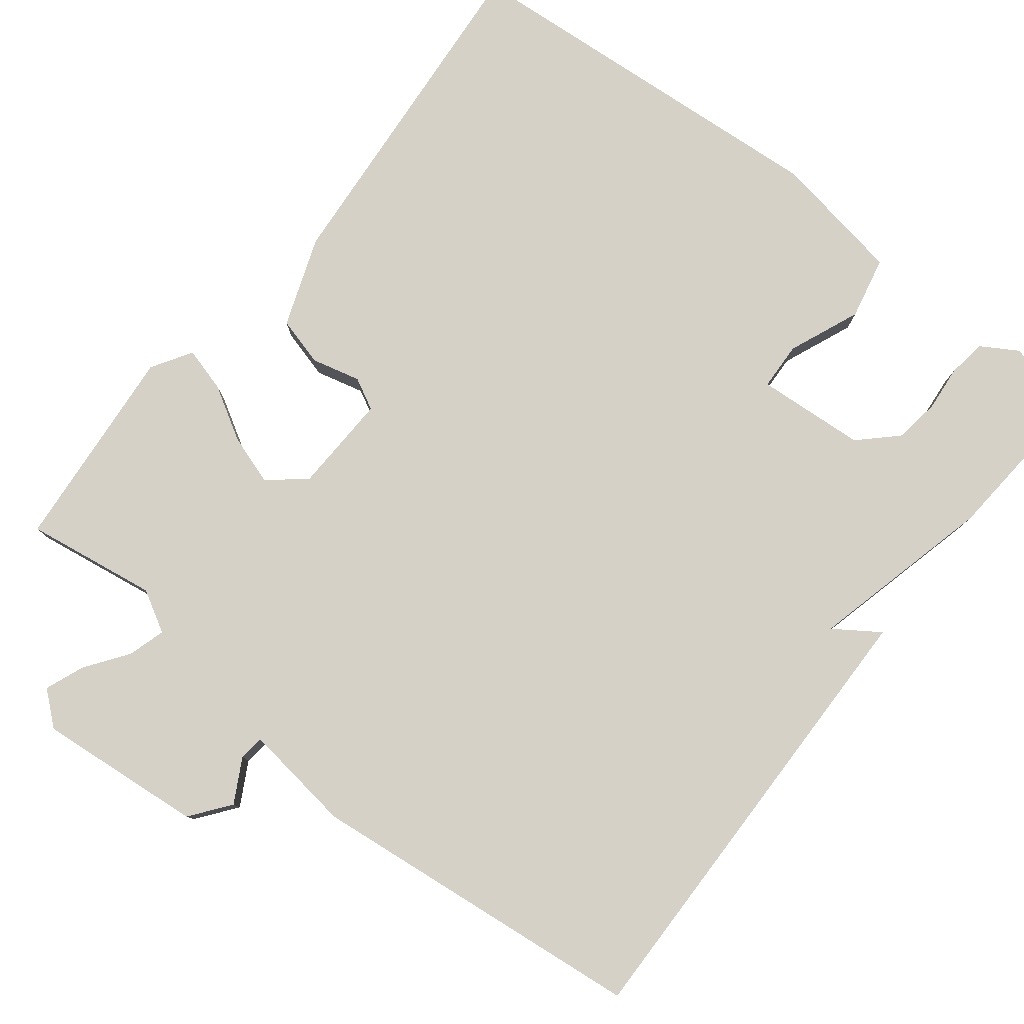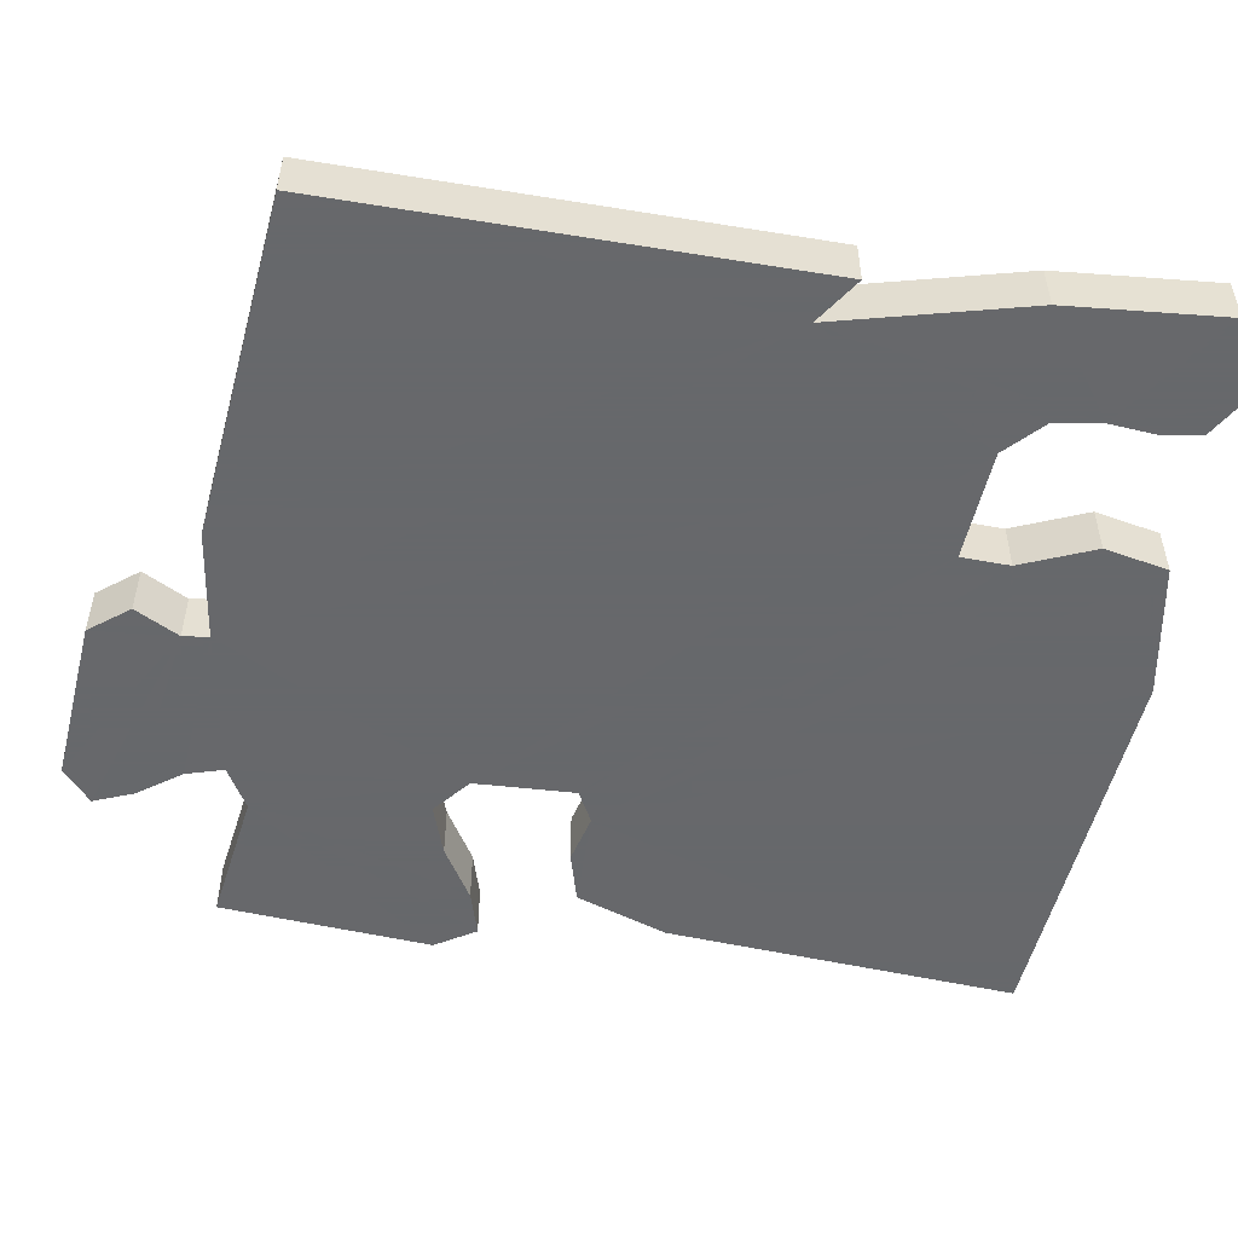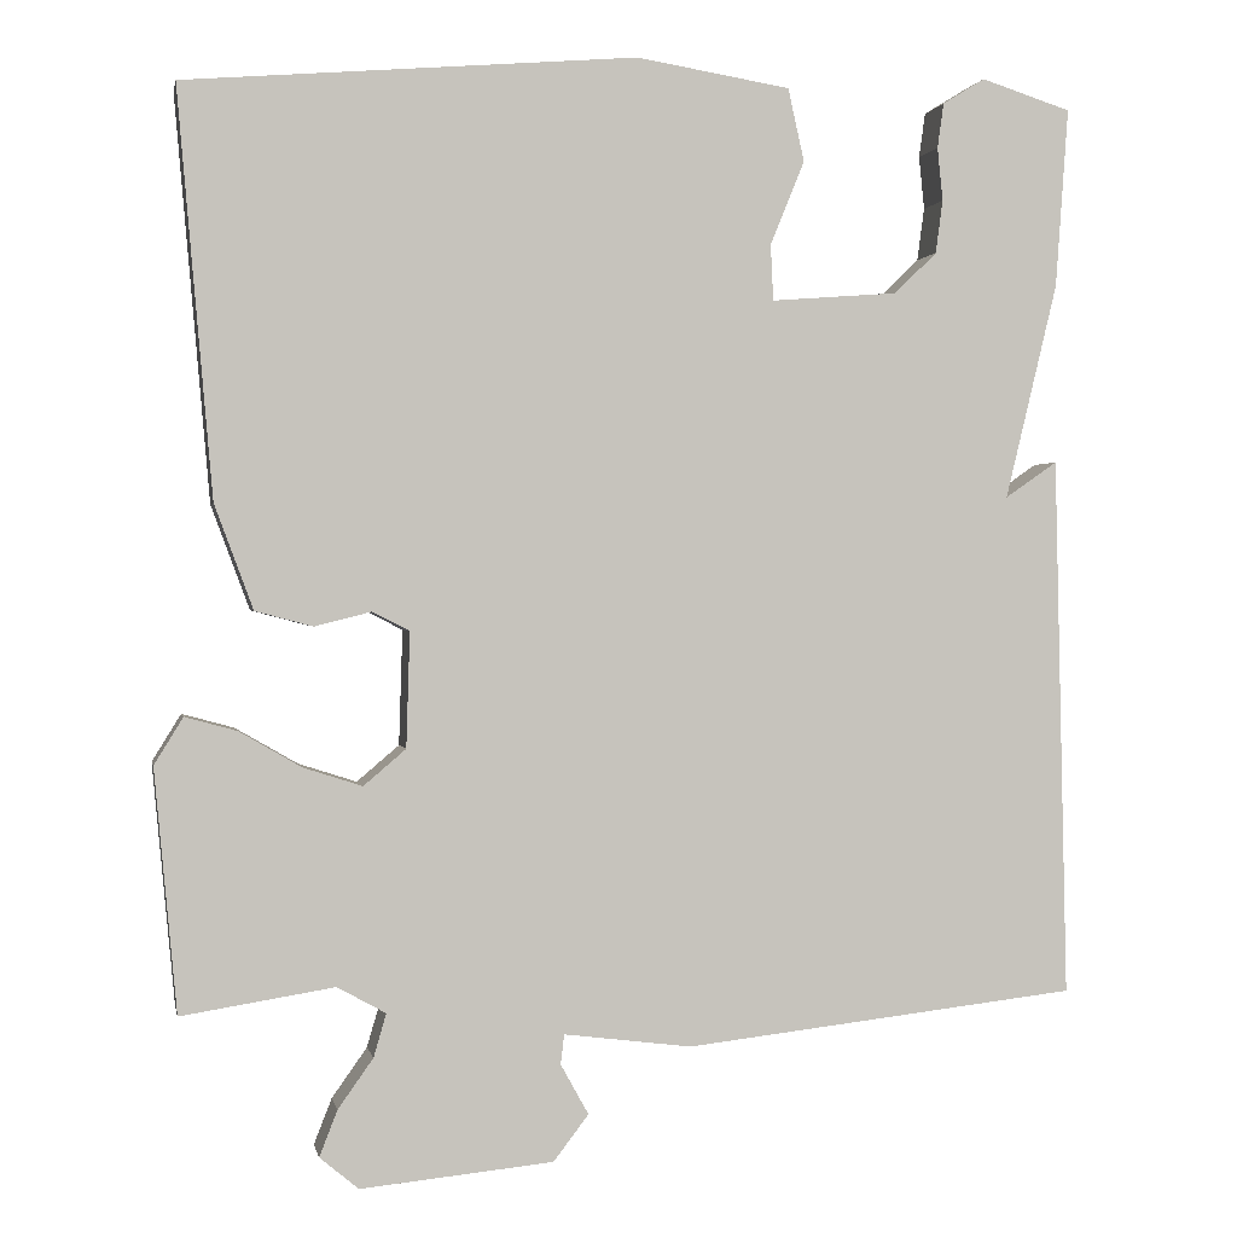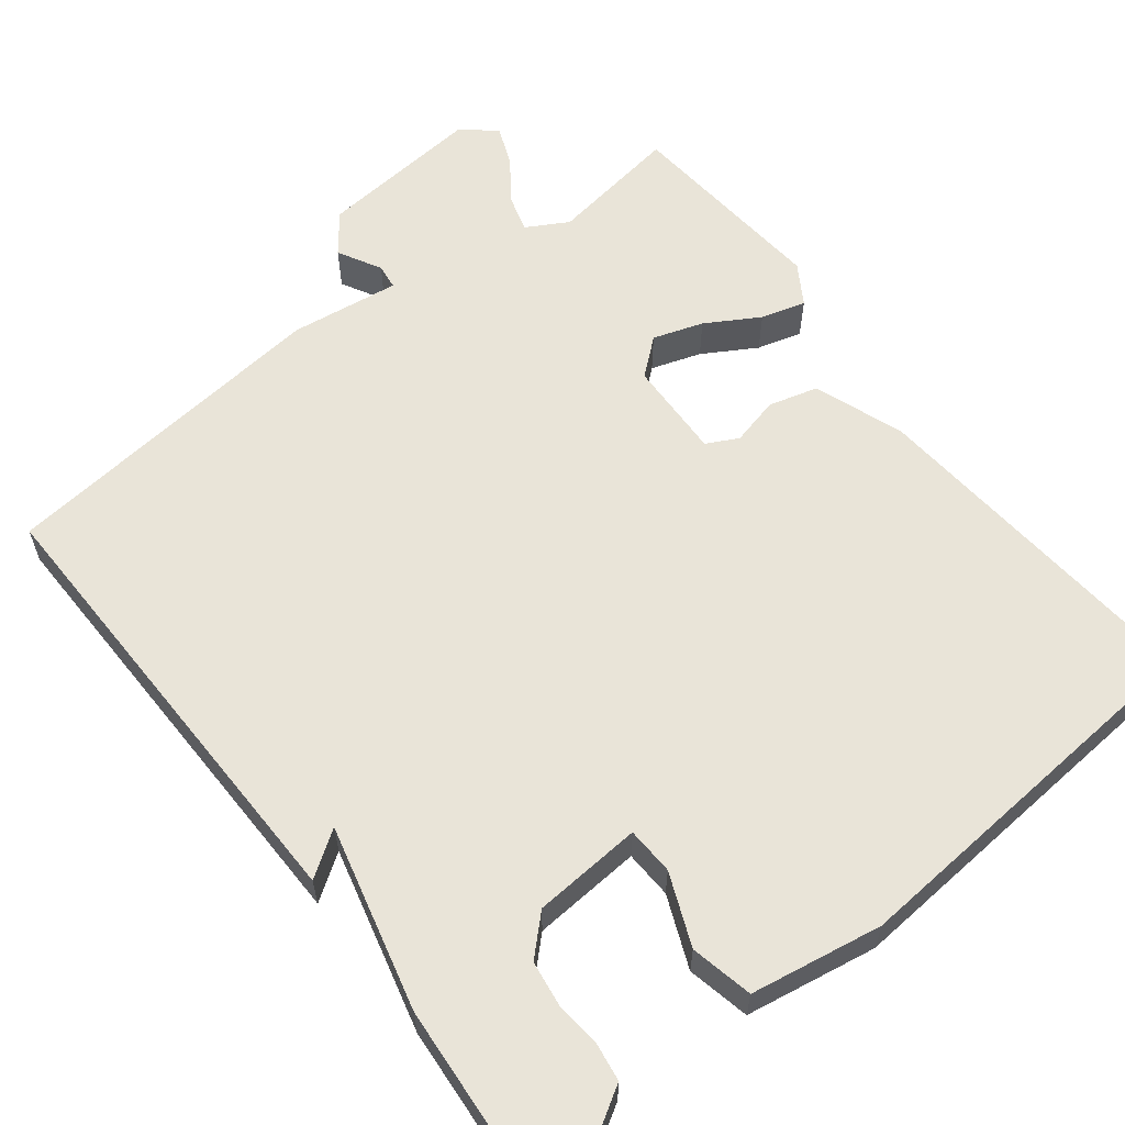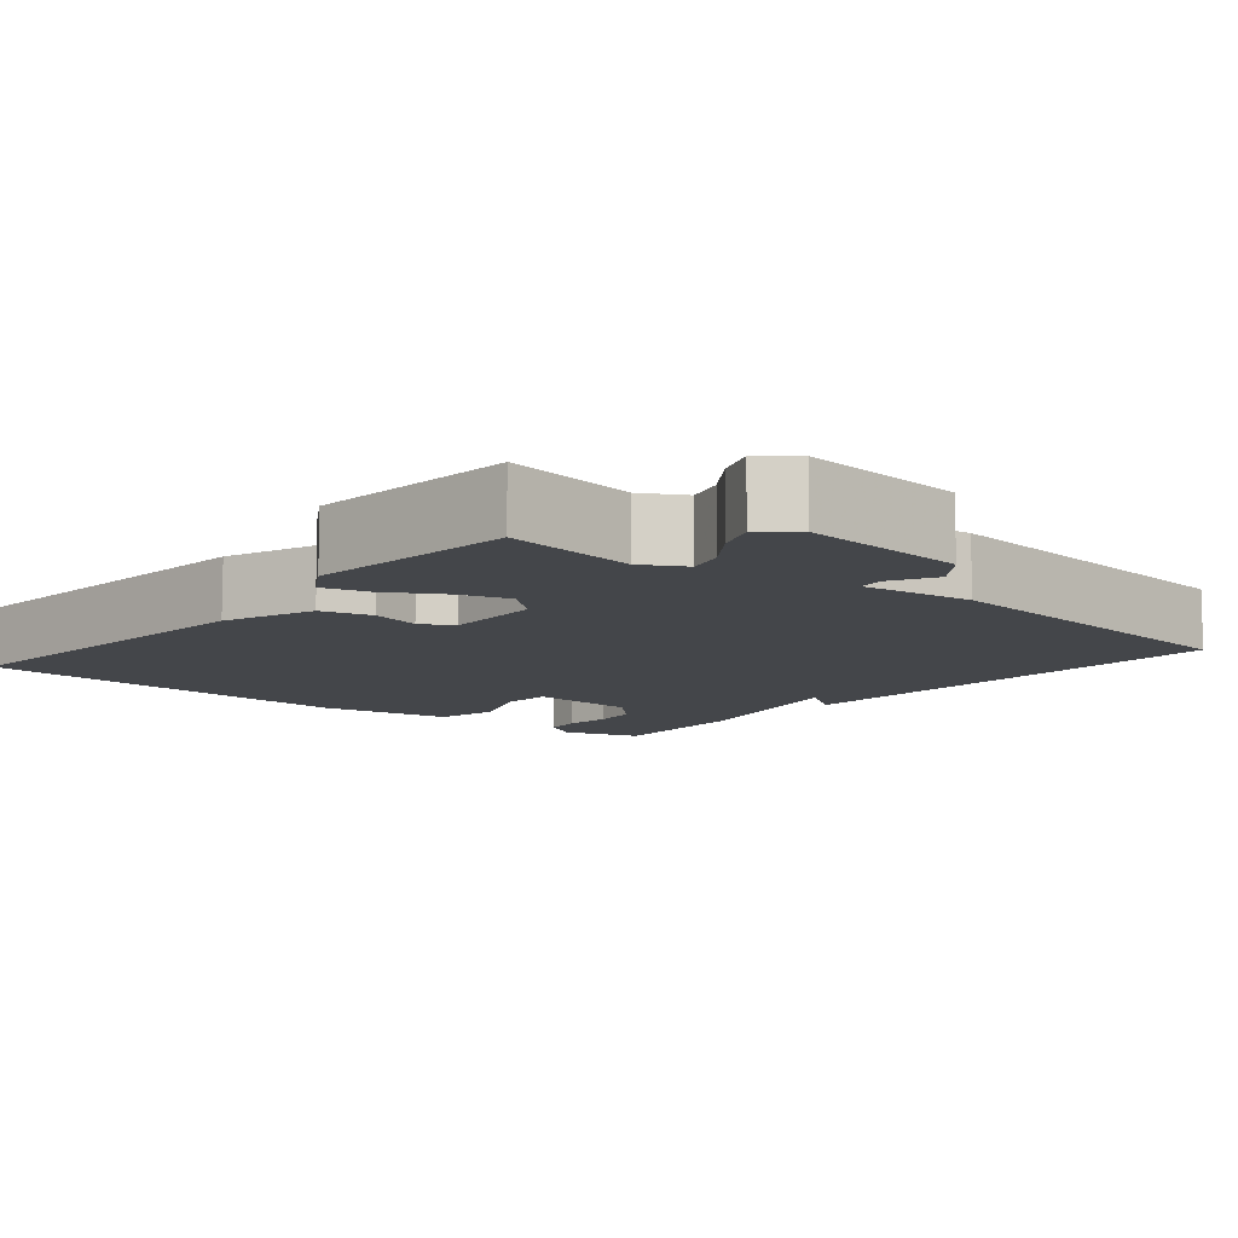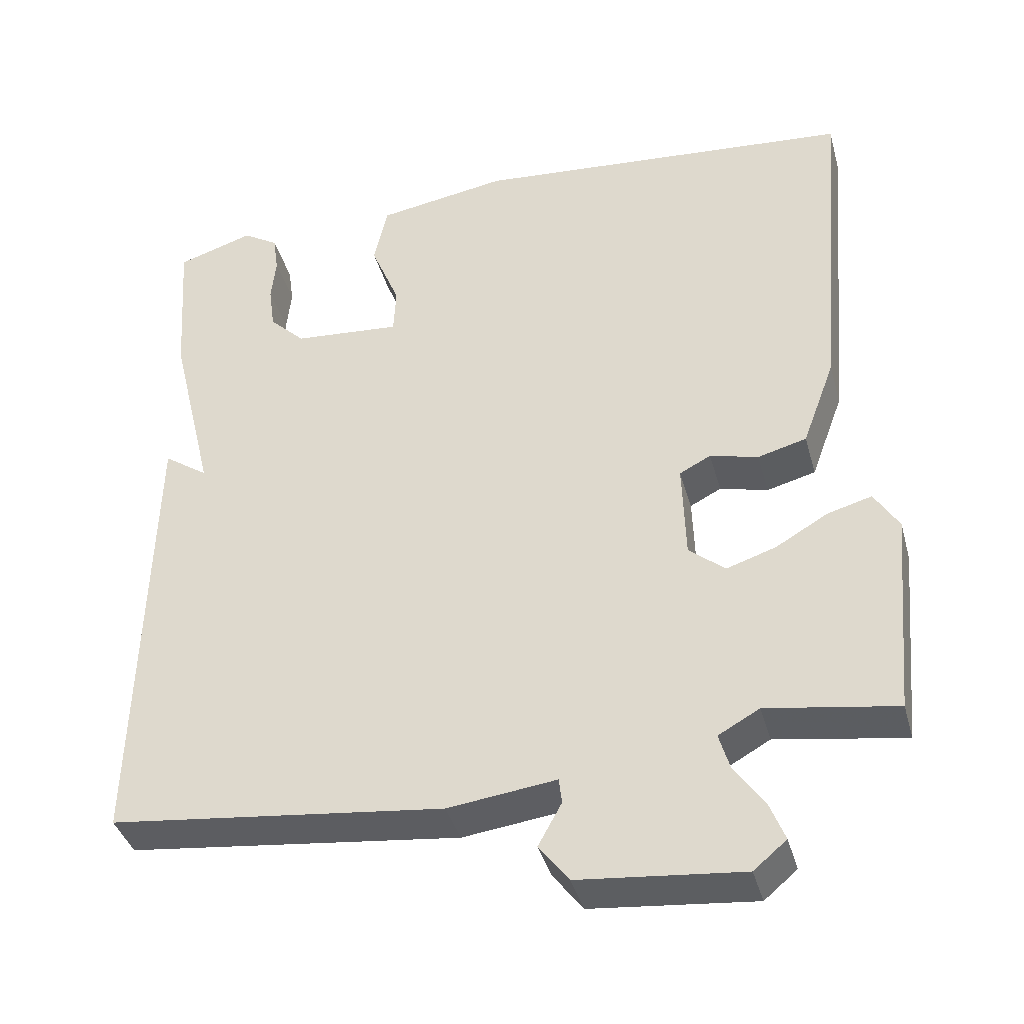
<metadata>
{"format":"obj","ext":"obj","renderer":"f3d","projection":"perspective","resolution":1024,"background":"white","views":[{"elev":79.6,"azim":-141.6,"up":"+Y"},{"elev":-52.3,"azim":-98.6,"up":"+Y"},{"elev":0.7,"azim":169.0,"up":"+Z"},{"elev":60.0,"azim":-37.5,"up":"+Y"},{"elev":-9.8,"azim":140.1,"up":"+Y"},{"elev":-39.1,"azim":15.1,"up":"+Z"}]}
</metadata>
<code>
v 0.5 0.07 0.5
v 0.461 0.07 0.05
v 0.418 0.07 -0.066
v 0.354 0.07 -0.083
v 0.291 0.07 -0.067
v 0.25 0.07 -0.088
v 0.254 0.07 -0.216
v 0.301 0.07 -0.256
v 0.366 0.07 -0.235
v 0.435 0.07 -0.195
v 0.493 0.07 -0.179
v 0.525 0.07 -0.231
v 0.5 0.07 -0.5
v 0.33 0.07 -0.473
v 0.276 0.07 -0.503
v 0.29 0.07 -0.551
v 0.329 0.07 -0.606
v 0.349 0.07 -0.657
v 0.306 0.07 -0.693
v 0.092 0.07 -0.672
v 0.053 0.07 -0.621
v 0.084 0.07 -0.565
v 0.08 0.07 -0.532
v -0.062 0.07 -0.55
v -0.5 0.07 -0.5
v -0.486 0.07 0.101
v -0.428 0.07 0.061
v -0.486 0.07 0.301
v -0.5 0.07 0.5
v -0.4 0.07 0.532
v -0.353 0.07 0.503
v -0.346 0.07 0.453
v -0.352 0.07 0.394
v -0.344 0.07 0.335
v -0.297 0.07 0.289
v -0.156 0.07 0.278
v -0.153 0.07 0.34
v -0.191 0.07 0.433
v -0.173 0.07 0.514
v -0.002 0.07 0.542
v 0.5 0 0.5
v 0.461 0 0.05
v 0.418 0 -0.066
v 0.354 0 -0.083
v 0.291 0 -0.067
v 0.25 0 -0.088
v 0.254 0 -0.216
v 0.301 0 -0.256
v 0.366 0 -0.235
v 0.435 0 -0.195
v 0.493 0 -0.179
v 0.525 0 -0.231
v 0.5 0 -0.5
v 0.33 0 -0.473
v 0.276 0 -0.503
v 0.29 0 -0.551
v 0.329 0 -0.606
v 0.349 0 -0.657
v 0.306 0 -0.693
v 0.092 0 -0.672
v 0.053 0 -0.621
v 0.084 0 -0.565
v 0.08 0 -0.532
v -0.062 0 -0.55
v -0.5 0 -0.5
v -0.486 0 0.101
v -0.428 0 0.061
v -0.486 0 0.301
v -0.5 0 0.5
v -0.4 0 0.532
v -0.353 0 0.503
v -0.346 0 0.453
v -0.352 0 0.394
v -0.344 0 0.335
v -0.297 0 0.289
v -0.156 0 0.278
v -0.153 0 0.34
v -0.191 0 0.433
v -0.173 0 0.514
v -0.002 0 0.542
f 3 4 5
f 2 3 5
f 1 2 5
f 40 1 5
f 39 40 5
f 38 39 5
f 37 38 5
f 36 37 5 6
f 35 36 6 7
f 31 32 33
f 30 31 33
f 29 30 33
f 28 29 33
f 27 28 33
f 27 33 34
f 25 26 27
f 24 25 27
f 23 24 27
f 23 27 34 35
f 20 21 22
f 19 20 22
f 18 19 22
f 17 18 22
f 16 17 22
f 15 16 22 23
f 23 35 7
f 15 23 7
f 14 15 7
f 12 13 14
f 11 12 14
f 10 11 14
f 9 10 14
f 14 7 8
f 8 9 14
f 45 44 43
f 45 43 42
f 45 42 41
f 45 41 80
f 45 80 79
f 45 79 78
f 45 78 77
f 46 45 77 76
f 47 46 76 75
f 73 72 71
f 73 71 70
f 73 70 69
f 73 69 68
f 73 68 67
f 74 73 67
f 67 66 65
f 67 65 64
f 67 64 63
f 75 74 67 63
f 62 61 60
f 62 60 59
f 62 59 58
f 62 58 57
f 62 57 56
f 63 62 56 55
f 47 75 63
f 47 63 55
f 47 55 54
f 54 53 52
f 54 52 51
f 54 51 50
f 54 50 49
f 48 47 54
f 54 49 48
f 1 41 42 2
f 2 42 43 3
f 3 43 44 4
f 4 44 45 5
f 5 45 46 6
f 6 46 47 7
f 7 47 48 8
f 8 48 49 9
f 9 49 50 10
f 10 50 51 11
f 11 51 52 12
f 12 52 53 13
f 13 53 54 14
f 14 54 55 15
f 15 55 56 16
f 16 56 57 17
f 17 57 58 18
f 18 58 59 19
f 19 59 60 20
f 20 60 61 21
f 21 61 62 22
f 22 62 63 23
f 23 63 64 24
f 24 64 65 25
f 25 65 66 26
f 26 66 67 27
f 27 67 68 28
f 28 68 69 29
f 29 69 70 30
f 30 70 71 31
f 31 71 72 32
f 32 72 73 33
f 33 73 74 34
f 34 74 75 35
f 35 75 76 36
f 36 76 77 37
f 37 77 78 38
f 38 78 79 39
f 39 79 80 40
f 40 80 41 1

</code>
